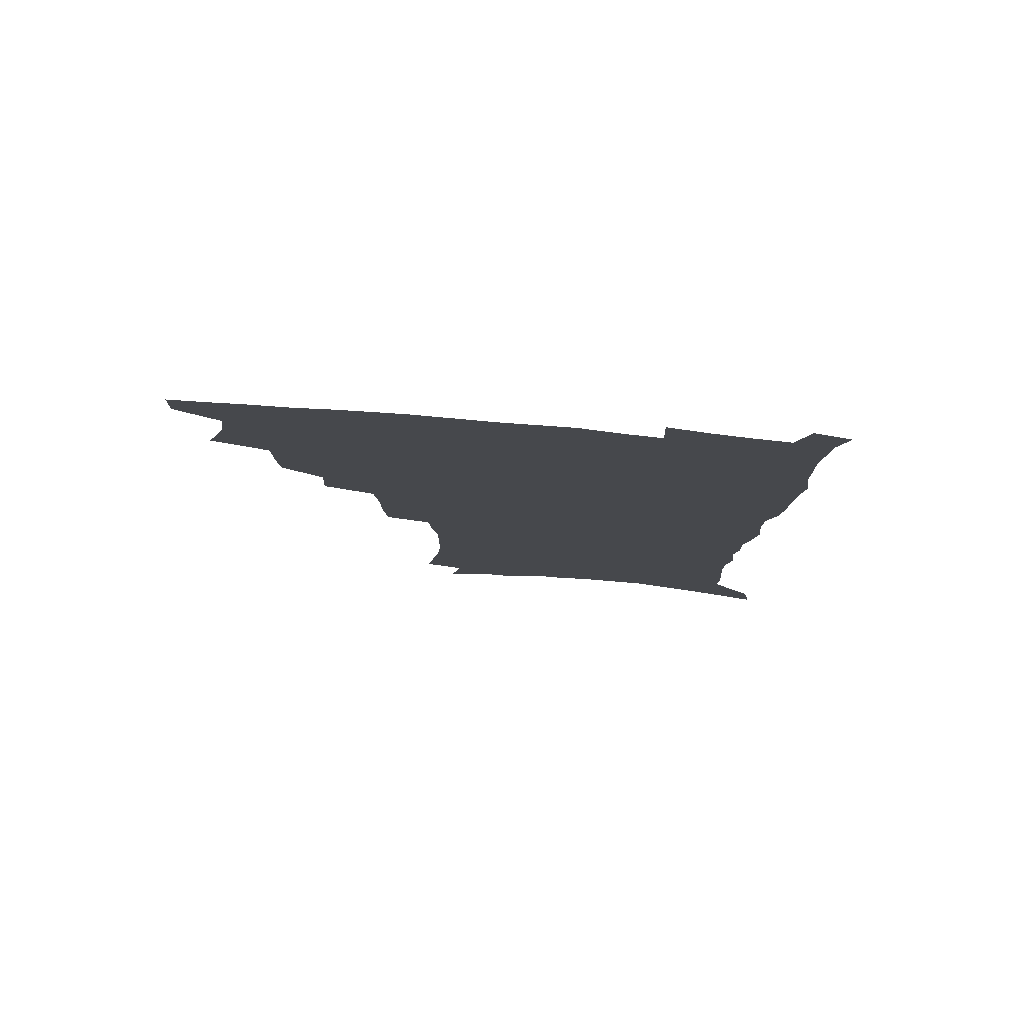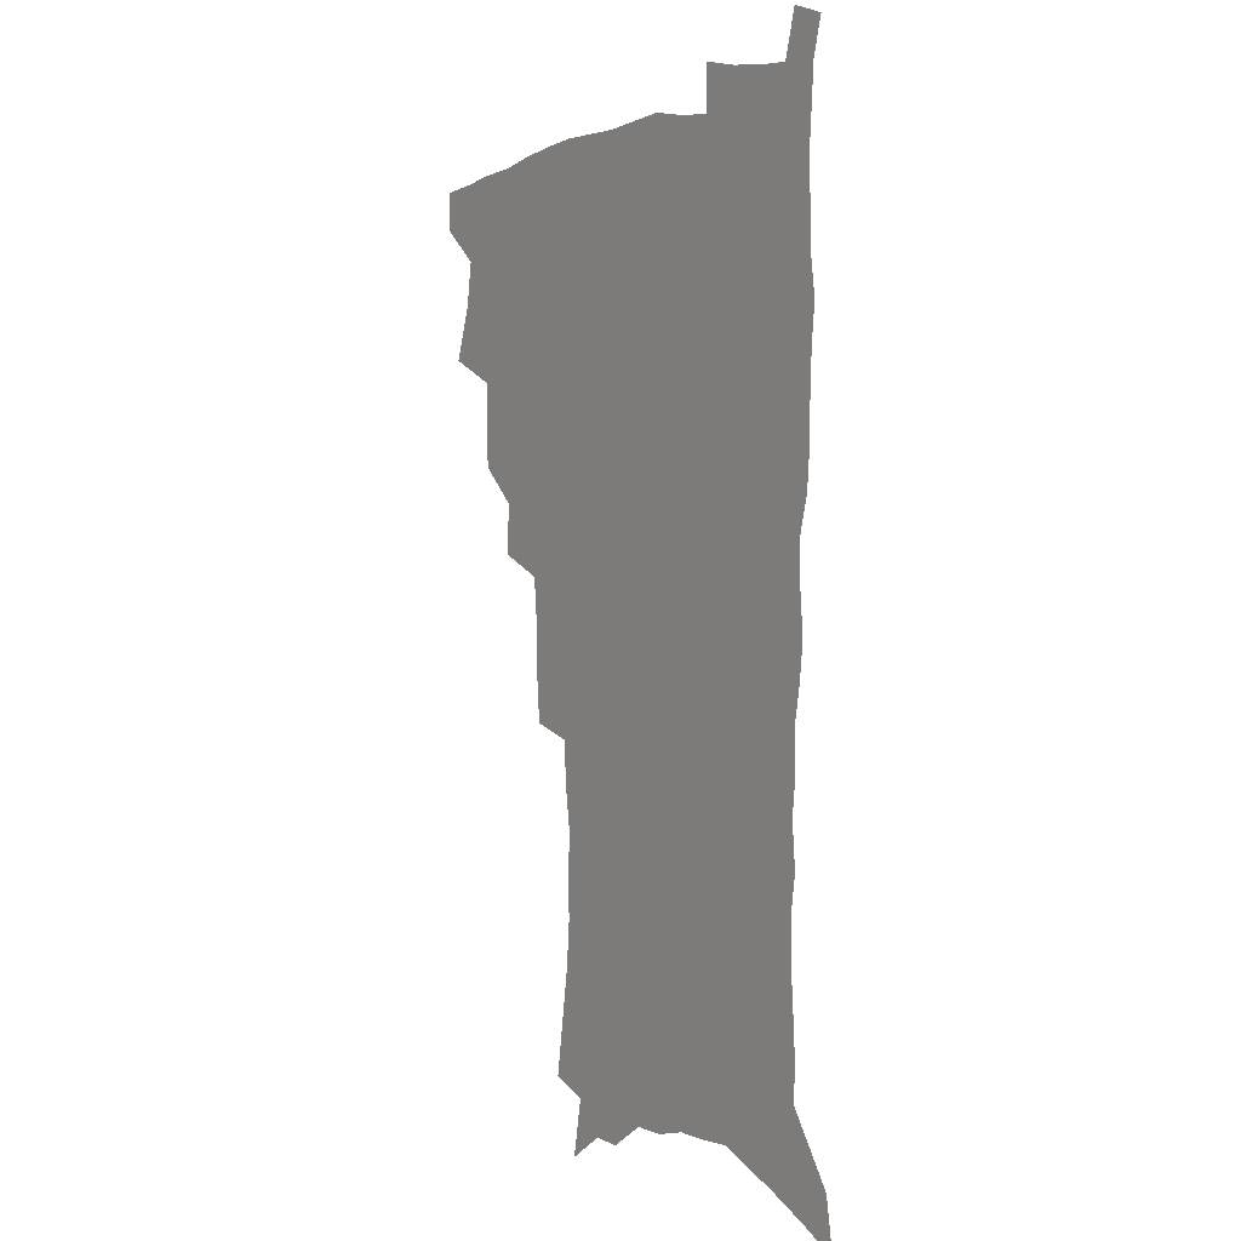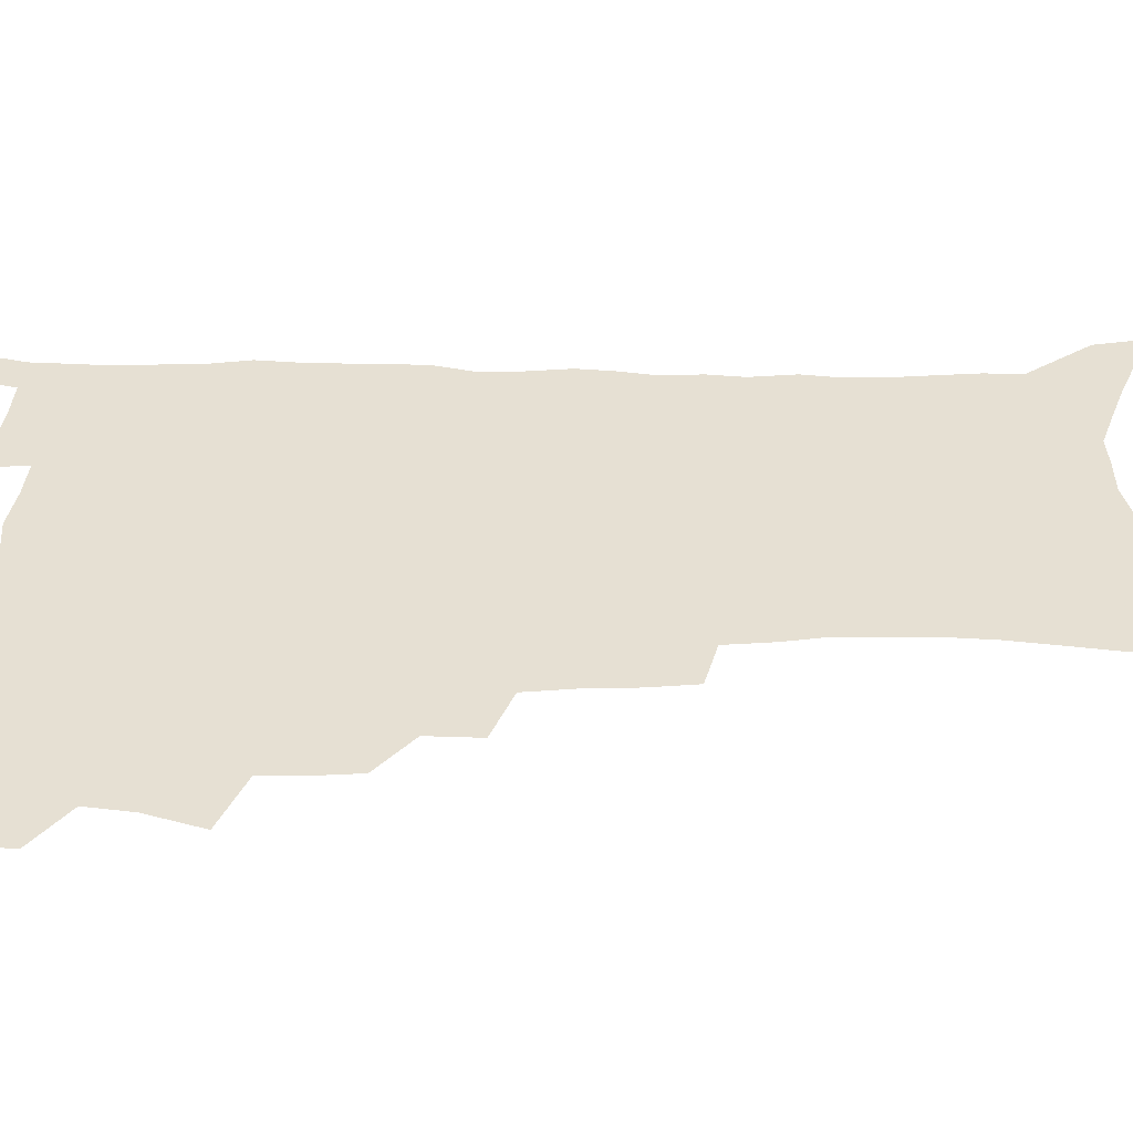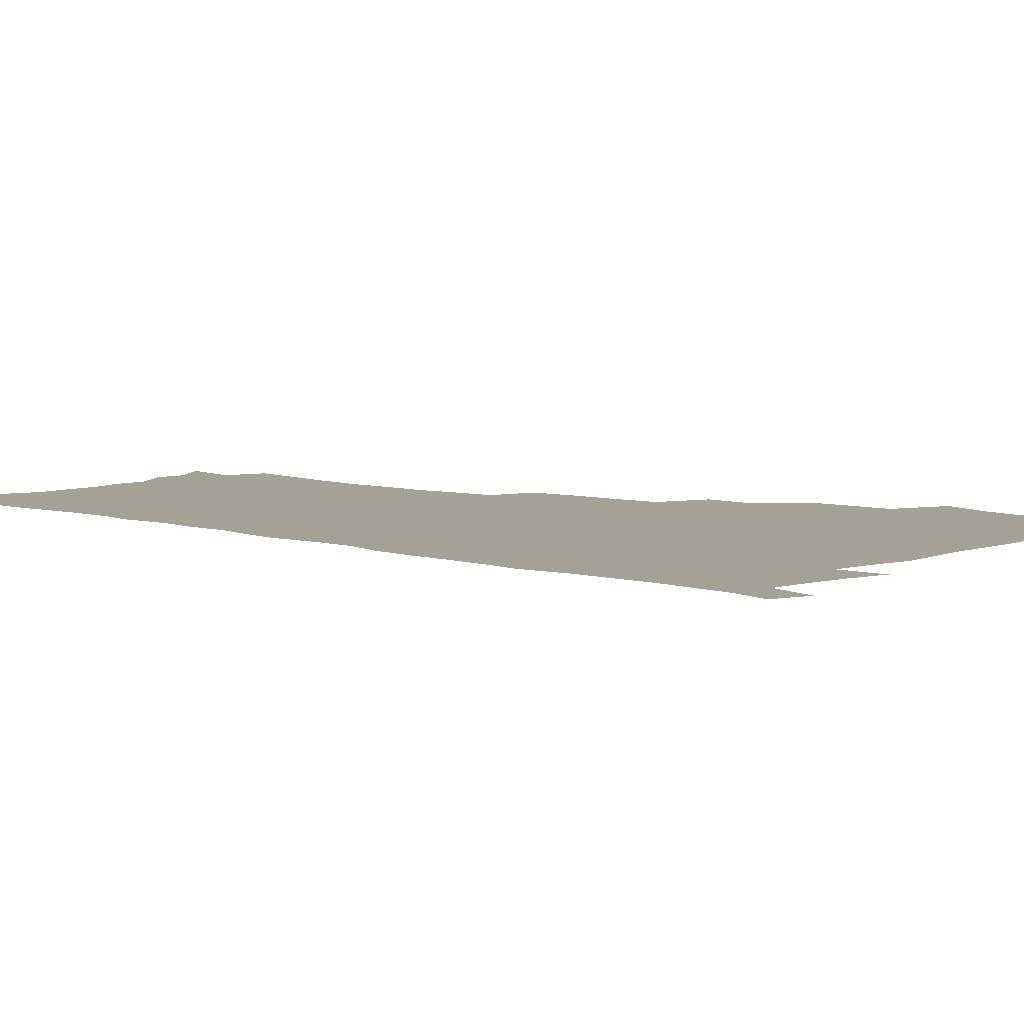
<metadata>
{"format":"obj","ext":"obj","renderer":"f3d","projection":"perspective","resolution":1024,"background":"white","views":[{"elev":79.8,"azim":5.0,"up":"+Y"},{"elev":1.7,"azim":57.0,"up":"+Y"},{"elev":38.3,"azim":-90.4,"up":"+Z"},{"elev":6.0,"azim":132.2,"up":"+Z"}]}
</metadata>
<code>
v 481.4 504.1 0
v 481.7 519.2 0
v 488.4 452.1 0
v 495.6 473 0
v 498.4 490.3 0
v 498.6 505.5 0
v 497 520.5 0
v 511.5 409.2 0
v 510.7 425.5 0
v 510.6 442.2 0
v 513.8 460.7 0
v 514.4 476.3 0
v 515.8 492.2 0
v 514.4 506.7 0
v 511.9 522.5 0
v 526.5 375.4 0
v 527.5 395 0
v 529 413.8 0
v 529.9 431.3 0
v 528.8 446.5 0
v 529.7 462.5 0
v 530.3 477.9 0
v 531.2 493.3 0
v 529.3 508.1 0
v 527.3 523.4 0
v 550 311.8 0
v 548.5 329.6 0
v 548.1 349.3 0
v 546.6 367 0
v 545.4 384.2 0
v 547.6 404.1 0
v 545.1 417.9 0
v 548.6 437.2 0
v 548.1 451.3 0
v 546.8 465.4 0
v 546.9 480.1 0
v 546.4 494.3 0
v 544.7 508.9 0
v 541.8 525.9 0
v 563.3 179.9 0
v 566.5 200.3 0
v 569.7 221.1 0
v 571.2 239.2 0
v 571 255.1 0
v 571.4 273.5 0
v 569.3 288.4 0
v 568 306.5 0
v 566 323.4 0
v 564.7 340.5 0
v 563.2 356.8 0
v 562.6 374.2 0
v 561.9 390.6 0
v 562.4 407.6 0
v 561.6 422.4 0
v 562.5 438.2 0
v 562.9 453.3 0
v 562.8 467.7 0
v 562.1 481.5 0
v 560.8 495.6 0
v 559 510.5 0
v 556.4 527.6 0
v 574.8 151.5 0
v 579.2 174.4 0
v 577.7 187.5 0
v 583.9 214.6 0
v 584.8 232.1 0
v 585.1 249 0
v 584.8 265.5 0
v 583.6 280.6 0
v 582.9 298.5 0
v 581.9 315.7 0
v 580.7 332.2 0
v 578.9 346.8 0
v 577.9 362.9 0
v 577.1 378.8 0
v 576.7 394.6 0
v 577.3 411.1 0
v 577.7 426.4 0
v 577.4 440.5 0
v 577.5 455.1 0
v 576.9 468.8 0
v 576 482.6 0
v 575.3 496.5 0
v 574 510.7 0
v 571 528.8 0
v 591 162 0
v 592.7 180.2 0
v 594 199.5 0
v 598.2 223.9 0
v 598.2 240.1 0
v 598.2 256.9 0
v 597.4 272.5 0
v 595.7 286.2 0
v 595.2 303.7 0
v 594.2 319.3 0
v 593.3 335.7 0
v 592.6 351.9 0
v 591.6 366.8 0
v 591.5 383.5 0
v 591.4 398.8 0
v 591.3 413.3 0
v 592.1 429 0
v 591.1 441.7 0
v 591.5 456.2 0
v 591.7 469.9 0
v 590.1 483.6 0
v 589.4 497.3 0
v 588.3 511.6 0
v 586.1 528.5 0
v 602.9 161.5 0
v 608.6 192.6 0
v 610.2 212.6 0
v 610.2 228.5 0
v 609.2 241.1 0
v 609.8 260.7 0
v 609.1 276.2 0
v 608.5 292.9 0
v 607.5 308 0
v 606.6 323 0
v 606 338.9 0
v 605.5 354.9 0
v 604.5 368.6 0
v 604.3 383.9 0
v 604.2 398.6 0
v 604.7 415.1 0
v 604.7 429.4 0
v 604.4 442.5 0
v 604.9 456.9 0
v 605 470.5 0
v 604.4 484.1 0
v 603.2 498.3 0
v 602.6 512.4 0
v 601 528.2 0
v 618.2 171.2 0
v 621.2 196.8 0
v 621.8 214.8 0
v 622 232 0
v 621.9 248 0
v 621.3 262.9 0
v 620.7 278.5 0
v 620 294.1 0
v 619.2 308.8 0
v 619.2 327.8 0
v 618.5 341.7 0
v 618 357 0
v 617.2 370.1 0
v 617.6 386.3 0
v 617.6 401.4 0
v 617.7 416.1 0
v 617.7 429.6 0
v 617.9 443.5 0
v 618.5 458 0
v 618.4 470.9 0
v 618.5 484.3 0
v 618.6 497.7 0
v 617.6 512 0
v 615.3 529.2 0
v 631.4 171.1 0
v 633.2 196.8 0
v 633.6 216.4 0
v 633.6 234.4 0
v 633.3 249.4 0
v 632.9 265.5 0
v 632.4 281.1 0
v 631.9 296.8 0
v 631.4 312.1 0
v 631.2 326.6 0
v 630.7 342.2 0
v 630.3 357.5 0
v 630.3 373.4 0
v 630.2 386.9 0
v 630.3 401.9 0
v 630.5 416.9 0
v 630.7 429.9 0
v 630.9 443.7 0
v 631.4 457.6 0
v 631.7 470.8 0
v 632.1 484.2 0
v 632.5 497.6 0
v 631.7 512.1 0
v 629.6 530.2 0
v 645.1 174.5 0
v 645.4 196.6 0
v 645.2 217 0
v 645 234.4 0
v 644.9 249 0
v 644.4 265.8 0
v 644.1 279.9 0
v 643.5 296.1 0
v 643 314.6 0
v 643.1 326.9 0
v 642.9 340.8 0
v 642.6 357.1 0
v 642.7 372.4 0
v 642.7 387.8 0
v 643 401.8 0
v 643.4 415.5 0
v 643.6 430.2 0
v 643.7 444.5 0
v 644.7 457.1 0
v 645.1 470.3 0
v 645.6 484 0
v 646 497.5 0
v 646 511.5 0
v 645.6 527 0
v 658.4 174.5 0
v 657.8 196 0
v 657.2 214.7 0
v 656.6 232.8 0
v 657 246 0
v 655.9 265 0
v 655.6 280.6 0
v 655.3 296.4 0
v 654.9 312.1 0
v 654.9 326.9 0
v 654.9 340.8 0
v 654.8 357.6 0
v 655 371.7 0
v 656 384.7 0
v 655.7 400.6 0
v 656.4 414.3 0
v 656.8 428.6 0
v 657.9 441.9 0
v 657.8 456.6 0
v 658.4 470 0
v 659 483.4 0
v 659.5 497.1 0
v 660.1 510.8 0
v 660.3 525.4 0
v 659.7 543.3 0
v 671.6 175.1 0
v 670.4 193.9 0
v 669.2 213.1 0
v 668.6 230.2 0
v 668.6 245.4 0
v 668.1 261.7 0
v 667.3 279 0
v 667.5 293.6 0
v 666.6 311 0
v 666.9 325.2 0
v 666.8 340.6 0
v 667.8 354.2 0
v 667.7 369.4 0
v 668.5 383.3 0
v 670 396.4 0
v 669.7 411.9 0
v 670.2 426.7 0
v 671.1 440.4 0
v 670.6 456.1 0
v 671.8 469.1 0
v 672.5 482.7 0
v 673.3 496.3 0
v 674 510.1 0
v 674.7 524.5 0
v 675.6 539.5 0
v 685.9 170 0
v 683.8 189.6 0
v 682.1 208.8 0
v 681.1 226.3 0
v 681.1 241.5 0
v 680.4 258.3 0
v 680.3 273.9 0
v 680.1 289.6 0
v 680 305.4 0
v 679.2 322.2 0
v 680.2 336 0
v 681.1 350 0
v 681.5 364.7 0
v 681.7 380.1 0
v 683.5 393.3 0
v 681.8 411.8 0
v 684.6 423.8 0
v 685.1 438.2 0
v 685.4 452.8 0
v 686 467.1 0
v 686.6 481.1 0
v 687.2 495.3 0
v 687.9 509.2 0
v 689.1 523.2 0
v 690.5 537.3 0
v 700.3 164.5 0
v 697.9 183.8 0
v 695.6 203.4 0
v 695.3 219.3 0
v 694.7 235.5 0
v 693.9 252.2 0
v 692.9 269.3 0
v 693.6 283.8 0
v 693.6 299.5 0
v 693.1 315.8 0
v 694.2 330 0
v 696 343.6 0
v 694.7 361.1 0
v 695.3 375.7 0
v 698.3 388.4 0
v 697.5 405.6 0
v 698.2 420.4 0
v 700.3 434.1 0
v 699.4 450.4 0
v 700.3 464.7 0
v 700.9 479.2 0
v 702.1 493.3 0
v 702.1 507.9 0
v 703.8 521.9 0
v 704.7 536 0
v 709.6 553.6 0
v 715.4 158 0
v 711.2 180.1 0
v 710.4 196 0
v 711 210.2 0
v 709.9 226.8 0
v 708.7 243.8 0
v 708.8 259.2 0
v 710.8 272.4 0
v 709.3 290.2 0
v 711 304.2 0
v 710.6 320.6 0
v 713.1 334 0
v 714.8 348.7 0
v 713.2 366.4 0
v 713.3 382.6 0
v 716.9 396.1 0
v 718.2 411.3 0
v 718.4 427.2 0
v 719.1 442.9 0
v 720.7 457.7 0
v 718.3 475 0
v 718.2 490.4 0
v 717.7 505.9 0
v 718.9 520.3 0
v 719.8 534.6 0
v 723.7 548.6 0
v 731.3 150.4 0
v 727.9 170.7 0
f 5 6 1
f 1 6 2
f 6 7 2
f 10 11 3
f 3 11 4
f 11 12 4
f 4 12 5
f 12 13 5
f 5 13 6
f 13 14 6
f 6 14 7
f 14 15 7
f 17 18 8
f 8 18 9
f 18 19 9
f 9 19 10
f 19 20 10
f 10 20 11
f 20 21 11
f 11 21 12
f 21 22 12
f 12 22 13
f 22 23 13
f 13 23 14
f 23 24 14
f 14 24 15
f 24 25 15
f 29 30 16
f 16 30 17
f 30 31 17
f 17 31 18
f 31 32 18
f 18 32 19
f 32 33 19
f 19 33 20
f 33 34 20
f 20 34 21
f 34 35 21
f 21 35 22
f 35 36 22
f 22 36 23
f 36 37 23
f 23 37 24
f 37 38 24
f 24 38 25
f 38 39 25
f 47 48 26
f 26 48 27
f 48 49 27
f 27 49 28
f 49 50 28
f 28 50 29
f 50 51 29
f 29 51 30
f 51 52 30
f 30 52 31
f 52 53 31
f 31 53 32
f 53 54 32
f 32 54 33
f 54 55 33
f 33 55 34
f 55 56 34
f 34 56 35
f 56 57 35
f 35 57 36
f 57 58 36
f 36 58 37
f 58 59 37
f 37 59 38
f 59 60 38
f 38 60 39
f 60 61 39
f 63 64 40
f 40 64 41
f 64 65 41
f 41 65 42
f 65 66 42
f 42 66 43
f 66 67 43
f 43 67 44
f 67 68 44
f 44 68 45
f 68 69 45
f 45 69 46
f 69 70 46
f 46 70 47
f 70 71 47
f 47 71 48
f 71 72 48
f 48 72 49
f 72 73 49
f 49 73 50
f 73 74 50
f 50 74 51
f 74 75 51
f 51 75 52
f 75 76 52
f 52 76 53
f 76 77 53
f 53 77 54
f 77 78 54
f 54 78 55
f 78 79 55
f 55 79 56
f 79 80 56
f 56 80 57
f 80 81 57
f 57 81 58
f 81 82 58
f 58 82 59
f 82 83 59
f 59 83 60
f 83 84 60
f 60 84 61
f 84 85 61
f 62 86 63
f 86 87 63
f 63 87 64
f 87 88 64
f 64 88 65
f 88 89 65
f 65 89 66
f 89 90 66
f 66 90 67
f 90 91 67
f 67 91 68
f 91 92 68
f 68 92 69
f 92 93 69
f 69 93 70
f 93 94 70
f 70 94 71
f 94 95 71
f 71 95 72
f 95 96 72
f 72 96 73
f 96 97 73
f 73 97 74
f 97 98 74
f 74 98 75
f 98 99 75
f 75 99 76
f 99 100 76
f 76 100 77
f 100 101 77
f 77 101 78
f 101 102 78
f 78 102 79
f 102 103 79
f 79 103 80
f 103 104 80
f 80 104 81
f 104 105 81
f 81 105 82
f 105 106 82
f 82 106 83
f 106 107 83
f 83 107 84
f 107 108 84
f 84 108 85
f 108 109 85
f 86 110 87
f 110 111 87
f 87 111 88
f 111 112 88
f 88 112 89
f 112 113 89
f 89 113 90
f 113 114 90
f 90 114 91
f 114 115 91
f 91 115 92
f 115 116 92
f 92 116 93
f 116 117 93
f 93 117 94
f 117 118 94
f 94 118 95
f 118 119 95
f 95 119 96
f 119 120 96
f 96 120 97
f 120 121 97
f 97 121 98
f 121 122 98
f 98 122 99
f 122 123 99
f 99 123 100
f 123 124 100
f 100 124 101
f 124 125 101
f 101 125 102
f 125 126 102
f 102 126 103
f 126 127 103
f 103 127 104
f 127 128 104
f 104 128 105
f 128 129 105
f 105 129 106
f 129 130 106
f 106 130 107
f 130 131 107
f 107 131 108
f 131 132 108
f 108 132 109
f 132 133 109
f 110 134 111
f 134 135 111
f 111 135 112
f 135 136 112
f 112 136 113
f 136 137 113
f 113 137 114
f 137 138 114
f 114 138 115
f 138 139 115
f 115 139 116
f 139 140 116
f 116 140 117
f 140 141 117
f 117 141 118
f 141 142 118
f 118 142 119
f 142 143 119
f 119 143 120
f 143 144 120
f 120 144 121
f 144 145 121
f 121 145 122
f 145 146 122
f 122 146 123
f 146 147 123
f 123 147 124
f 147 148 124
f 124 148 125
f 148 149 125
f 125 149 126
f 149 150 126
f 126 150 127
f 150 151 127
f 127 151 128
f 151 152 128
f 128 152 129
f 152 153 129
f 129 153 130
f 153 154 130
f 130 154 131
f 154 155 131
f 131 155 132
f 155 156 132
f 132 156 133
f 156 157 133
f 134 158 135
f 158 159 135
f 135 159 136
f 159 160 136
f 136 160 137
f 160 161 137
f 137 161 138
f 161 162 138
f 138 162 139
f 162 163 139
f 139 163 140
f 163 164 140
f 140 164 141
f 164 165 141
f 141 165 142
f 165 166 142
f 142 166 143
f 166 167 143
f 143 167 144
f 167 168 144
f 144 168 145
f 168 169 145
f 145 169 146
f 169 170 146
f 146 170 147
f 170 171 147
f 147 171 148
f 171 172 148
f 148 172 149
f 172 173 149
f 149 173 150
f 173 174 150
f 150 174 151
f 174 175 151
f 151 175 152
f 175 176 152
f 152 176 153
f 176 177 153
f 153 177 154
f 177 178 154
f 154 178 155
f 178 179 155
f 155 179 156
f 179 180 156
f 156 180 157
f 180 181 157
f 158 182 159
f 182 183 159
f 159 183 160
f 183 184 160
f 160 184 161
f 184 185 161
f 161 185 162
f 185 186 162
f 162 186 163
f 186 187 163
f 163 187 164
f 187 188 164
f 164 188 165
f 188 189 165
f 165 189 166
f 189 190 166
f 166 190 167
f 190 191 167
f 167 191 168
f 191 192 168
f 168 192 169
f 192 193 169
f 169 193 170
f 193 194 170
f 170 194 171
f 194 195 171
f 171 195 172
f 195 196 172
f 172 196 173
f 196 197 173
f 173 197 174
f 197 198 174
f 174 198 175
f 198 199 175
f 175 199 176
f 199 200 176
f 176 200 177
f 200 201 177
f 177 201 178
f 201 202 178
f 178 202 179
f 202 203 179
f 179 203 180
f 203 204 180
f 180 204 181
f 204 205 181
f 182 206 183
f 206 207 183
f 183 207 184
f 207 208 184
f 184 208 185
f 208 209 185
f 185 209 186
f 209 210 186
f 186 210 187
f 210 211 187
f 187 211 188
f 211 212 188
f 188 212 189
f 212 213 189
f 189 213 190
f 213 214 190
f 190 214 191
f 214 215 191
f 191 215 192
f 215 216 192
f 192 216 193
f 216 217 193
f 193 217 194
f 217 218 194
f 194 218 195
f 218 219 195
f 195 219 196
f 219 220 196
f 196 220 197
f 220 221 197
f 197 221 198
f 221 222 198
f 198 222 199
f 222 223 199
f 199 223 200
f 223 224 200
f 200 224 201
f 224 225 201
f 201 225 202
f 225 226 202
f 202 226 203
f 226 227 203
f 203 227 204
f 227 228 204
f 204 228 205
f 228 229 205
f 206 231 207
f 231 232 207
f 207 232 208
f 232 233 208
f 208 233 209
f 233 234 209
f 209 234 210
f 234 235 210
f 210 235 211
f 235 236 211
f 211 236 212
f 236 237 212
f 212 237 213
f 237 238 213
f 213 238 214
f 238 239 214
f 214 239 215
f 239 240 215
f 215 240 216
f 240 241 216
f 216 241 217
f 241 242 217
f 217 242 218
f 242 243 218
f 218 243 219
f 243 244 219
f 219 244 220
f 244 245 220
f 220 245 221
f 245 246 221
f 221 246 222
f 246 247 222
f 222 247 223
f 247 248 223
f 223 248 224
f 248 249 224
f 224 249 225
f 249 250 225
f 225 250 226
f 250 251 226
f 226 251 227
f 251 252 227
f 227 252 228
f 252 253 228
f 228 253 229
f 253 254 229
f 229 254 230
f 254 255 230
f 231 256 232
f 256 257 232
f 232 257 233
f 257 258 233
f 233 258 234
f 258 259 234
f 234 259 235
f 259 260 235
f 235 260 236
f 260 261 236
f 236 261 237
f 261 262 237
f 237 262 238
f 262 263 238
f 238 263 239
f 263 264 239
f 239 264 240
f 264 265 240
f 240 265 241
f 265 266 241
f 241 266 242
f 266 267 242
f 242 267 243
f 267 268 243
f 243 268 244
f 268 269 244
f 244 269 245
f 269 270 245
f 245 270 246
f 270 271 246
f 246 271 247
f 271 272 247
f 247 272 248
f 272 273 248
f 248 273 249
f 273 274 249
f 249 274 250
f 274 275 250
f 250 275 251
f 275 276 251
f 251 276 252
f 276 277 252
f 252 277 253
f 277 278 253
f 253 278 254
f 278 279 254
f 254 279 255
f 279 280 255
f 256 281 257
f 281 282 257
f 257 282 258
f 282 283 258
f 258 283 259
f 283 284 259
f 259 284 260
f 284 285 260
f 260 285 261
f 285 286 261
f 261 286 262
f 286 287 262
f 262 287 263
f 287 288 263
f 263 288 264
f 288 289 264
f 264 289 265
f 289 290 265
f 265 290 266
f 290 291 266
f 266 291 267
f 291 292 267
f 267 292 268
f 292 293 268
f 268 293 269
f 293 294 269
f 269 294 270
f 294 295 270
f 270 295 271
f 295 296 271
f 271 296 272
f 296 297 272
f 272 297 273
f 297 298 273
f 273 298 274
f 298 299 274
f 274 299 275
f 299 300 275
f 275 300 276
f 300 301 276
f 276 301 277
f 301 302 277
f 277 302 278
f 302 303 278
f 278 303 279
f 303 304 279
f 279 304 280
f 304 305 280
f 281 307 282
f 307 308 282
f 282 308 283
f 308 309 283
f 283 309 284
f 309 310 284
f 284 310 285
f 310 311 285
f 285 311 286
f 311 312 286
f 286 312 287
f 312 313 287
f 287 313 288
f 313 314 288
f 288 314 289
f 314 315 289
f 289 315 290
f 315 316 290
f 290 316 291
f 316 317 291
f 291 317 292
f 317 318 292
f 292 318 293
f 318 319 293
f 293 319 294
f 319 320 294
f 294 320 295
f 320 321 295
f 295 321 296
f 321 322 296
f 296 322 297
f 322 323 297
f 297 323 298
f 323 324 298
f 298 324 299
f 324 325 299
f 299 325 300
f 325 326 300
f 300 326 301
f 326 327 301
f 301 327 302
f 327 328 302
f 302 328 303
f 328 329 303
f 303 329 304
f 329 330 304
f 304 330 305
f 330 331 305
f 305 331 306
f 331 332 306
f 307 333 308
f 333 334 308
f 308 334 309

</code>
